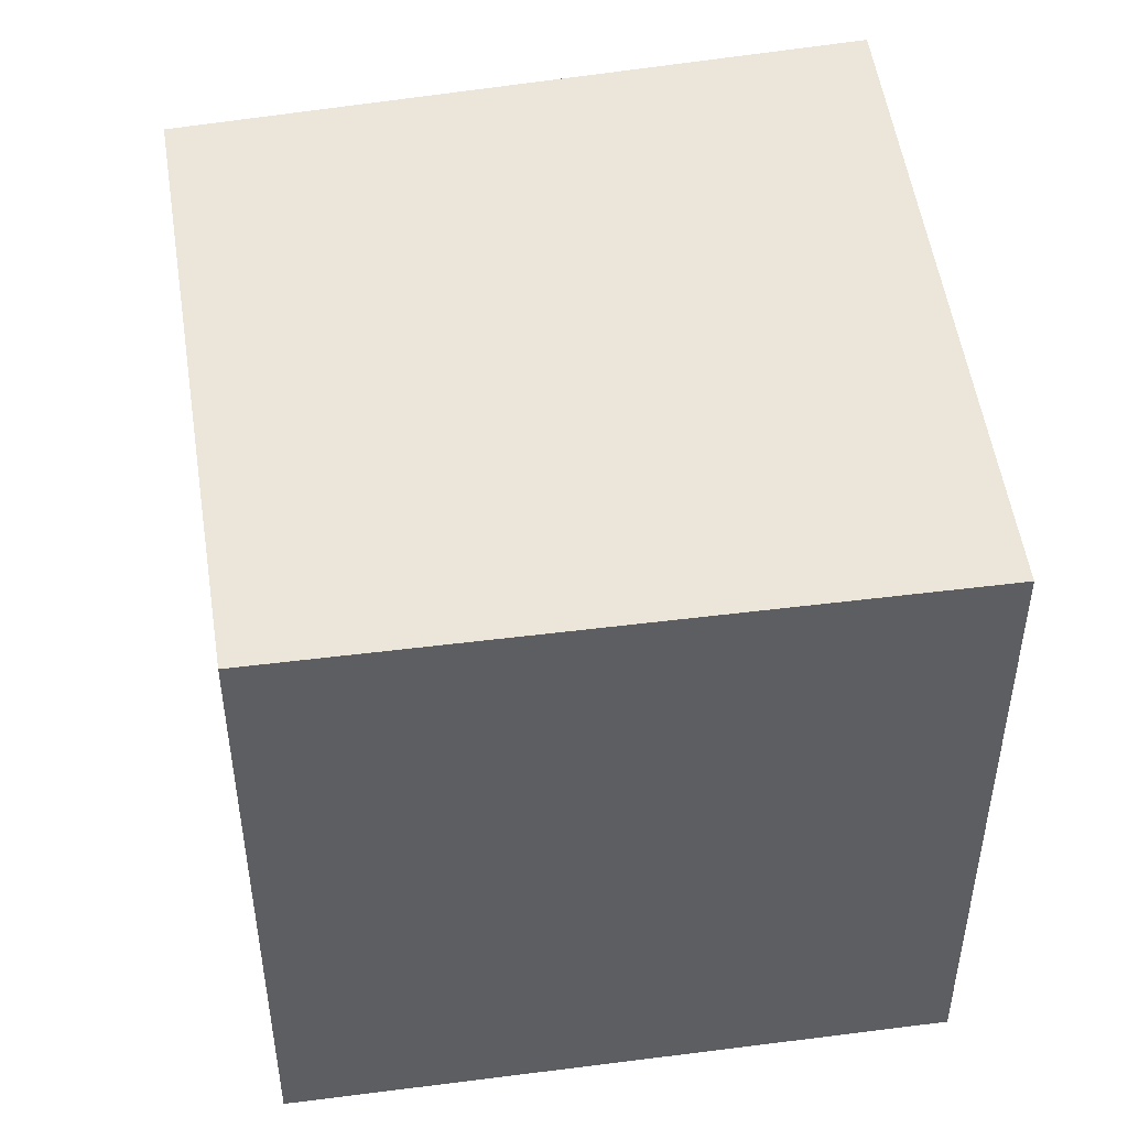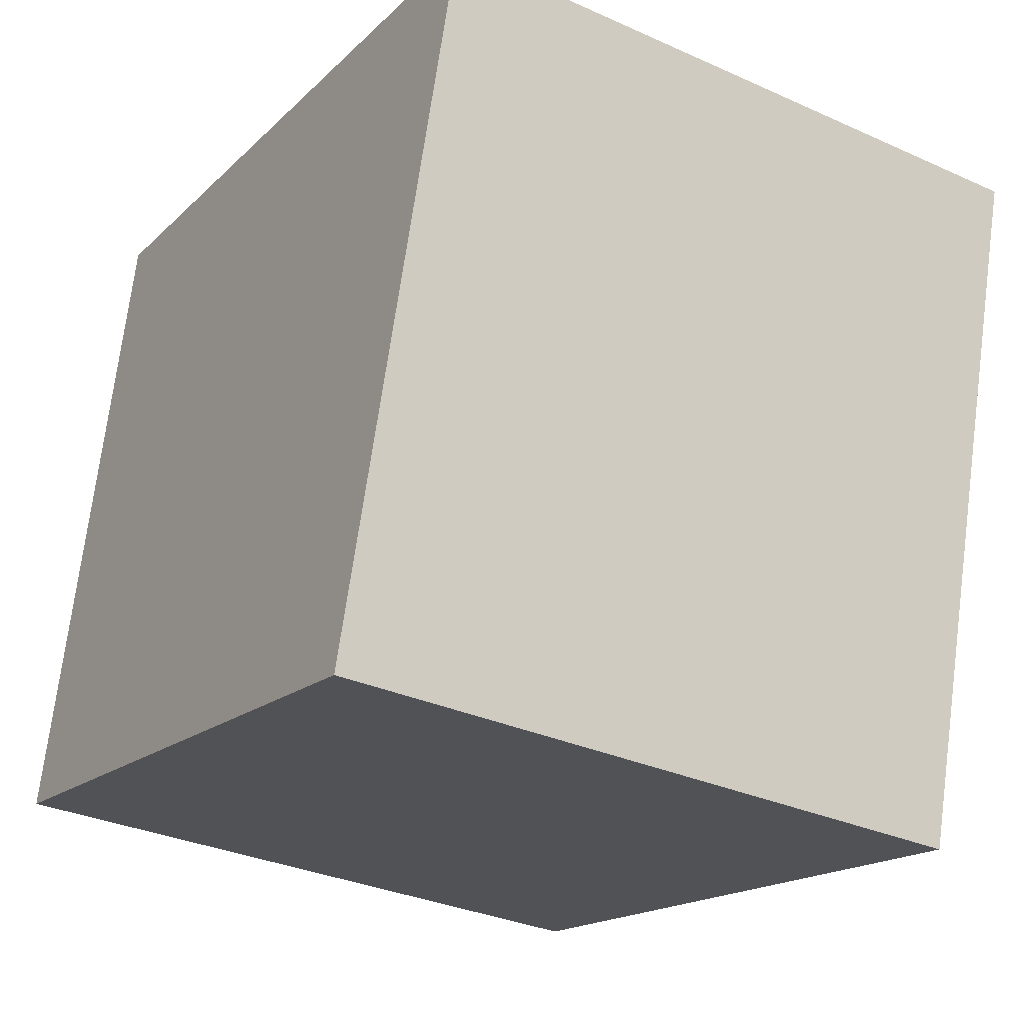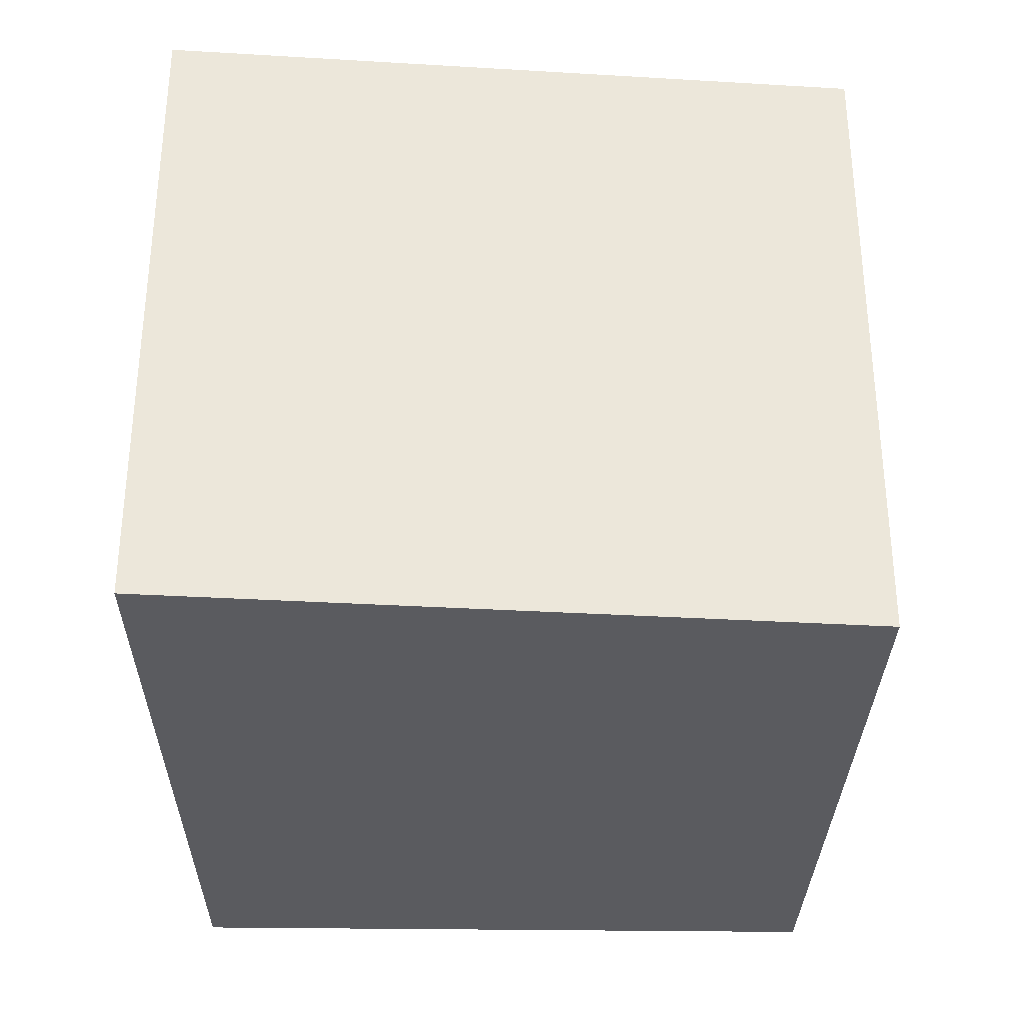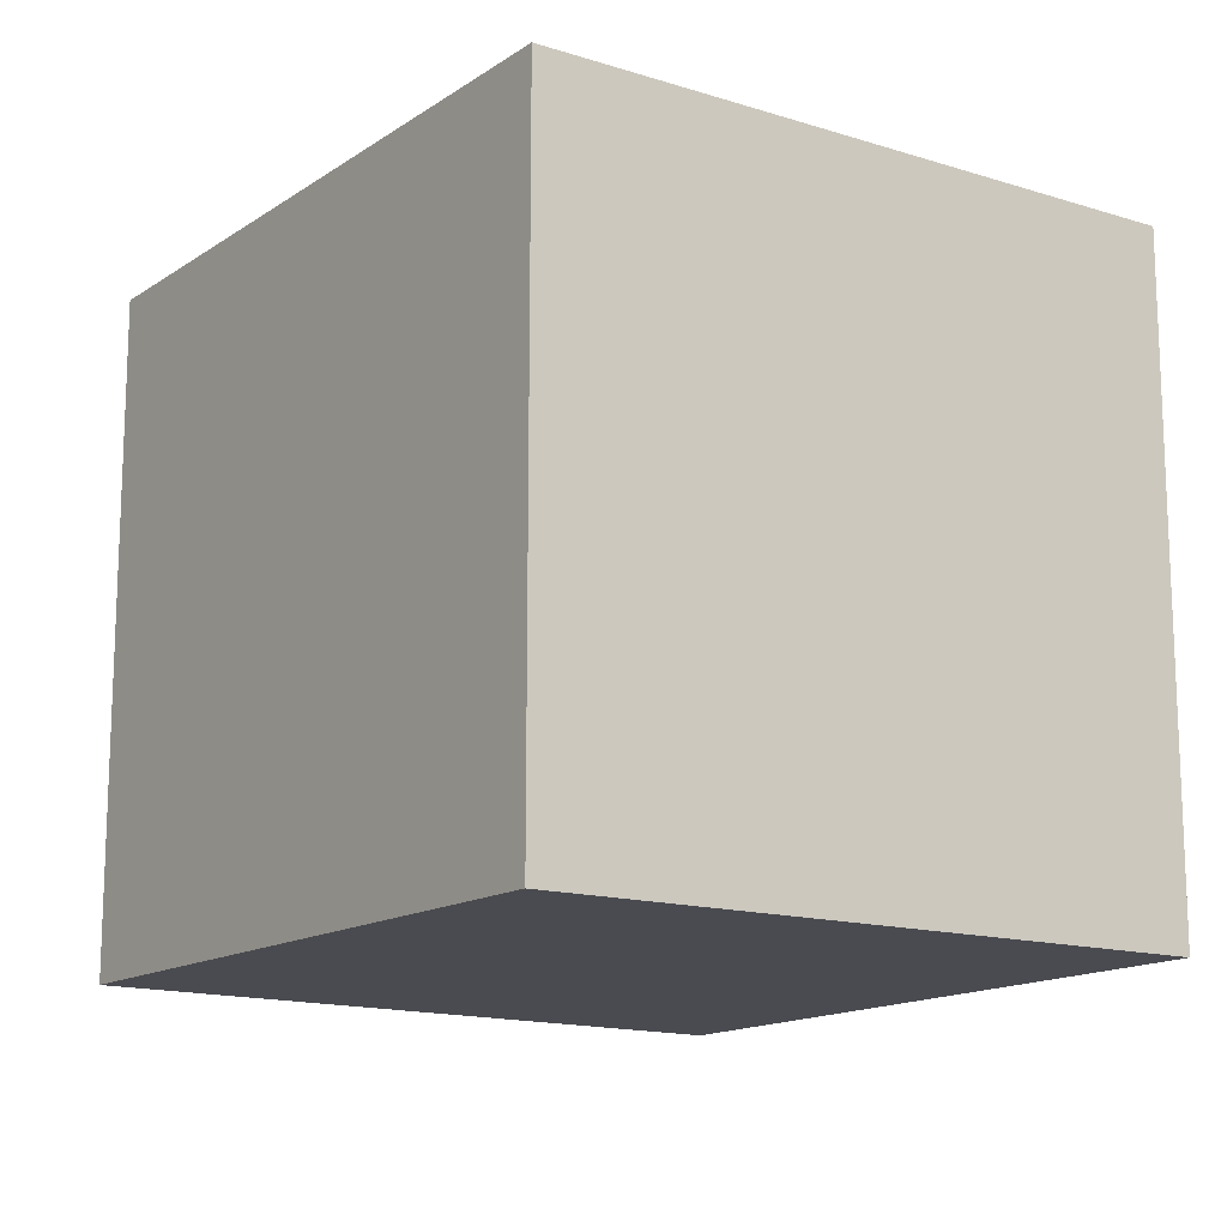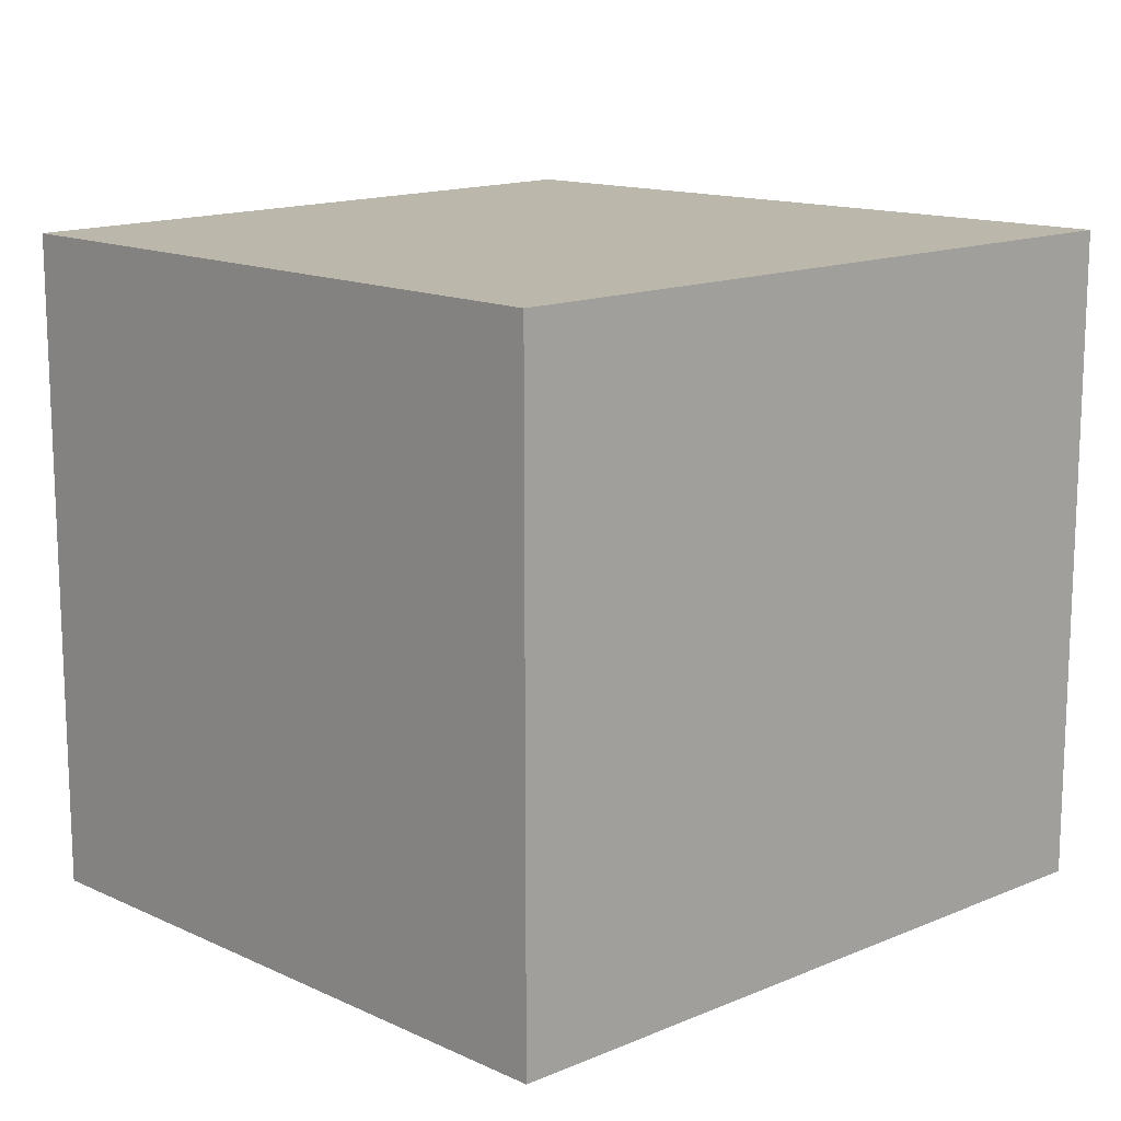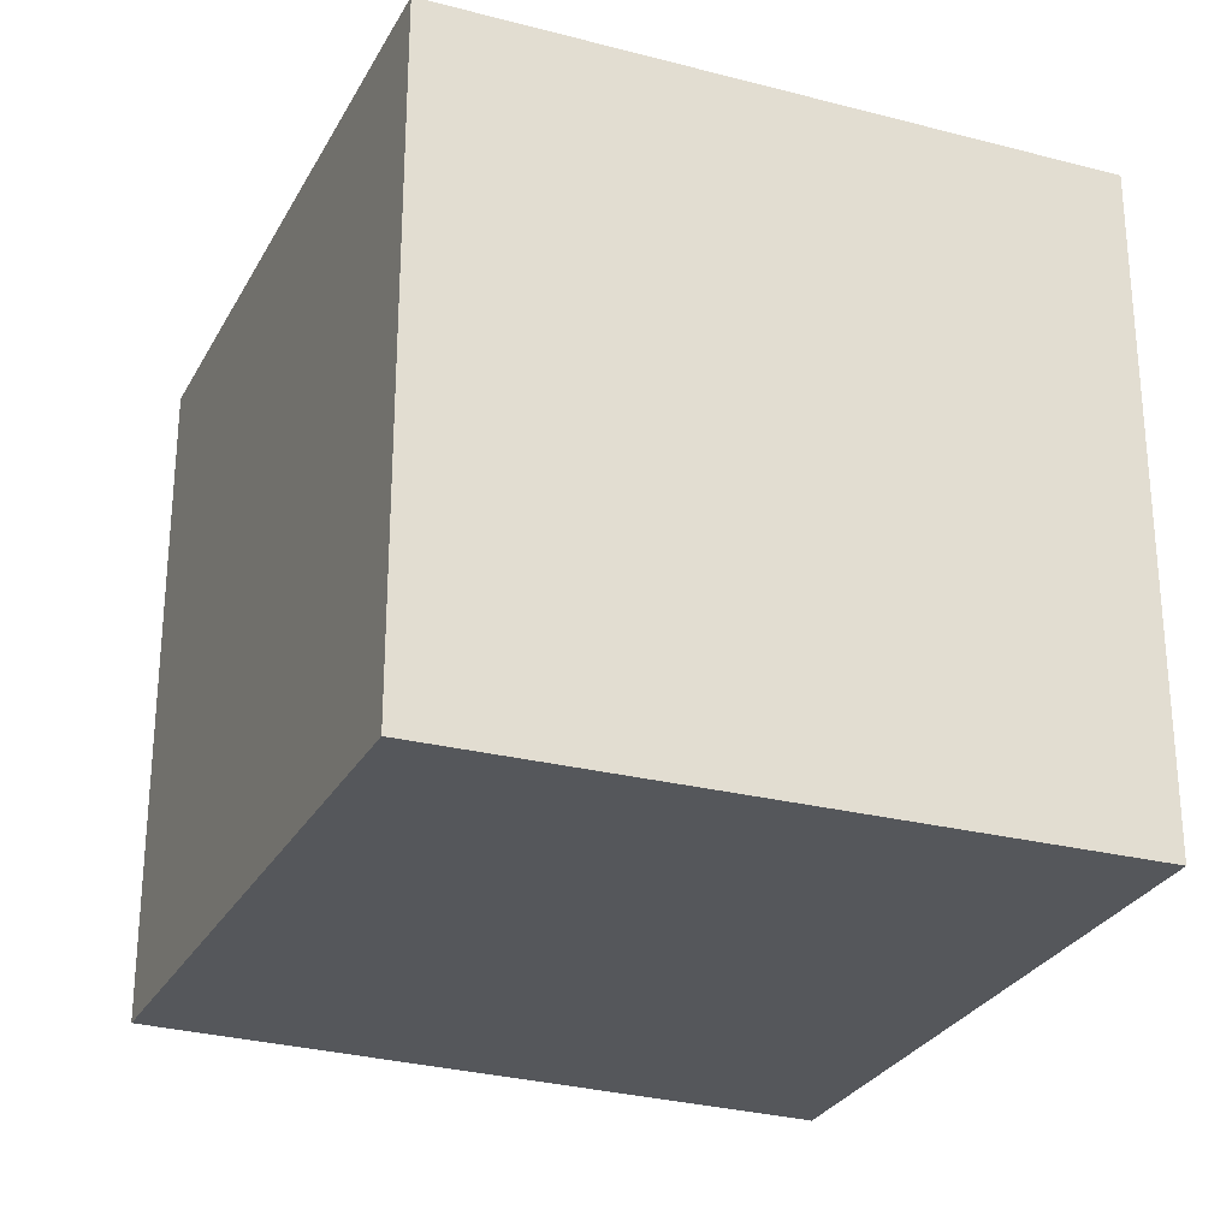
<metadata>
{"format":"obj","ext":"obj","renderer":"f3d","projection":"perspective","resolution":1024,"background":"white","views":[{"elev":47.6,"azim":-86.6,"up":"+Y"},{"elev":-32.2,"azim":57.9,"up":"+Z"},{"elev":-33.2,"azim":100.4,"up":"+Y"},{"elev":-14.4,"azim":-112.8,"up":"+Y"},{"elev":14.2,"azim":-33.1,"up":"+Y"},{"elev":-26.6,"azim":-100.5,"up":"+Y"}]}
</metadata>
<code>
v  0 2.288 1.401e-16
v  2.981 2.288 1.834
v  2.341 2.288 -0.532
v  0.461 2.288 2.261
v  0 0 0
v  0.461 -1.384e-16 2.261
v  2.981 -1.123e-16 1.834
v  2.341 3.258e-17 -0.532
g defaultobject
f 1 2 3
f 2 1 4
f 5 4 1
f 4 5 6
f 6 2 4
f 2 6 7
f 7 3 2
f 3 7 8
f 8 1 3
f 1 8 5
f 5 7 6
f 7 5 8

</code>
